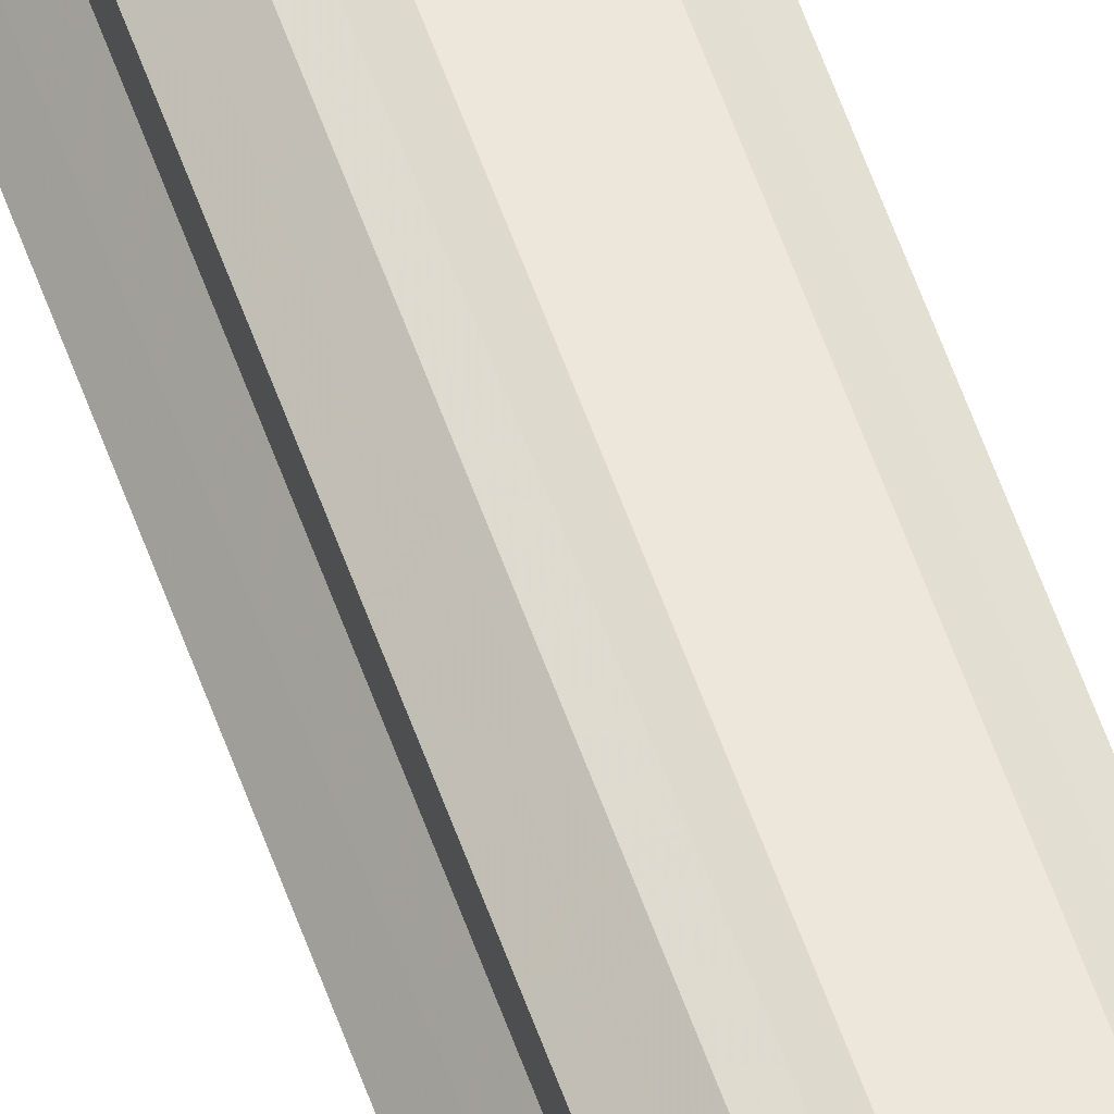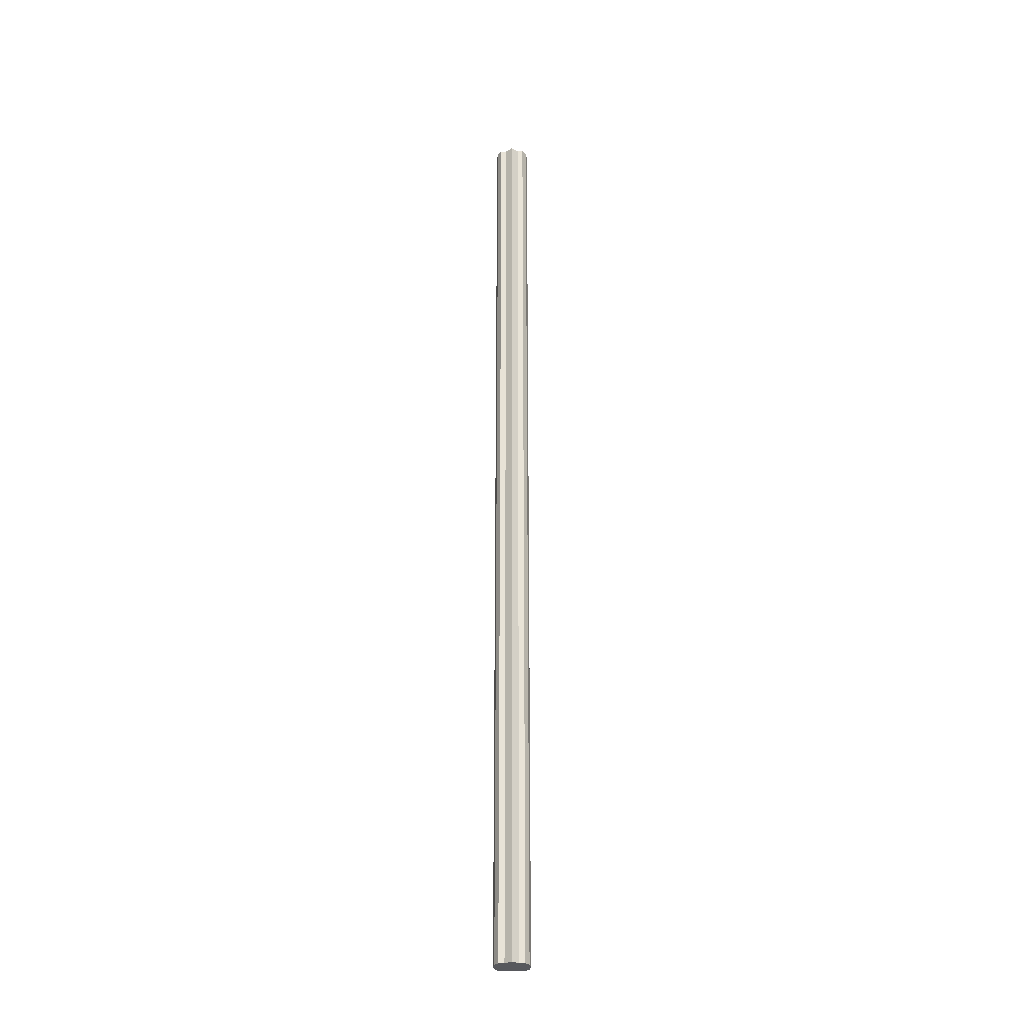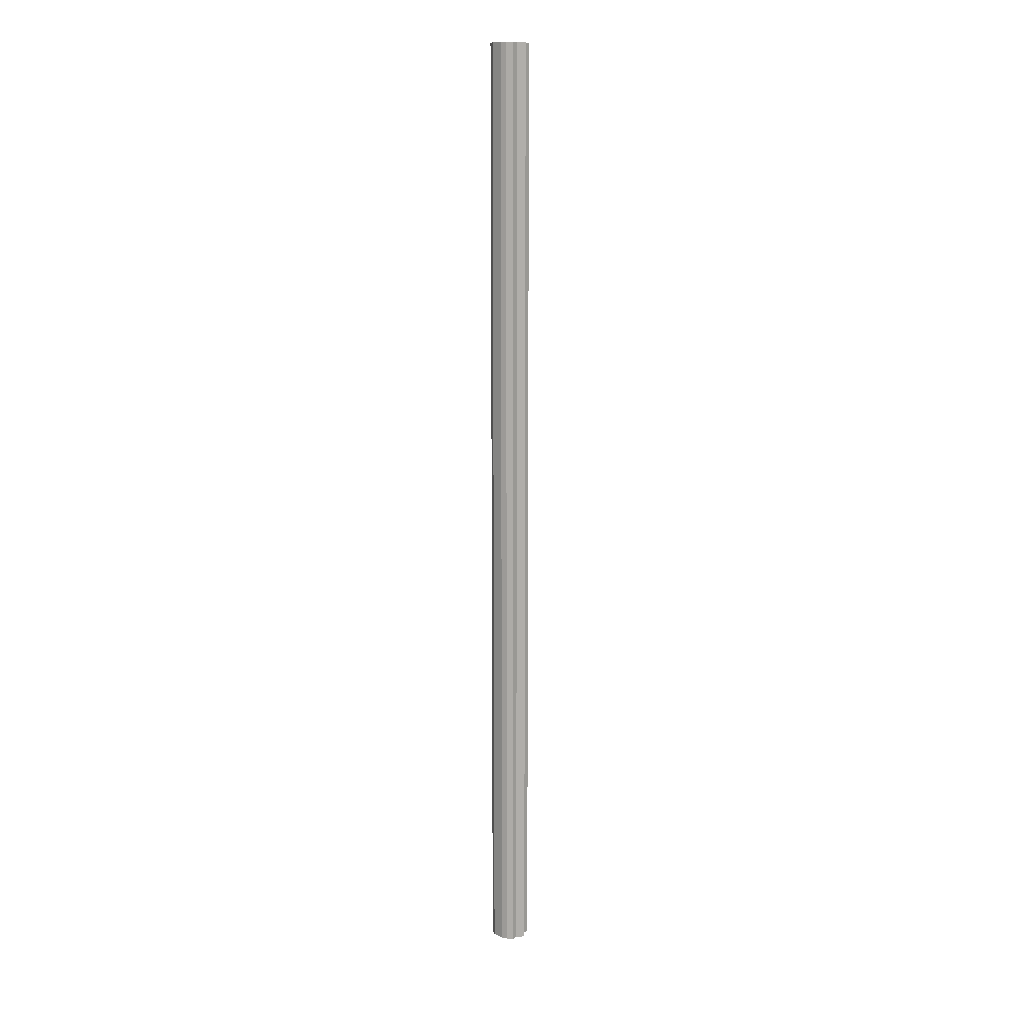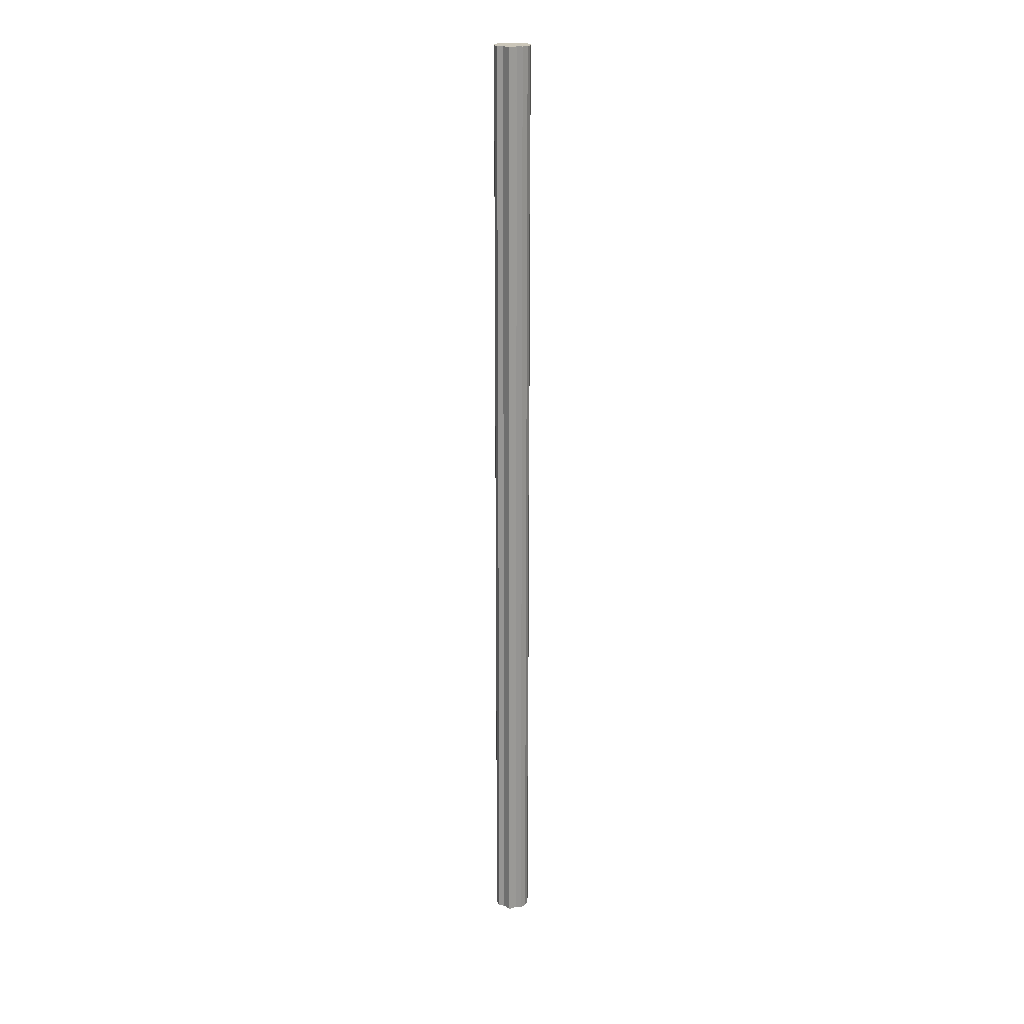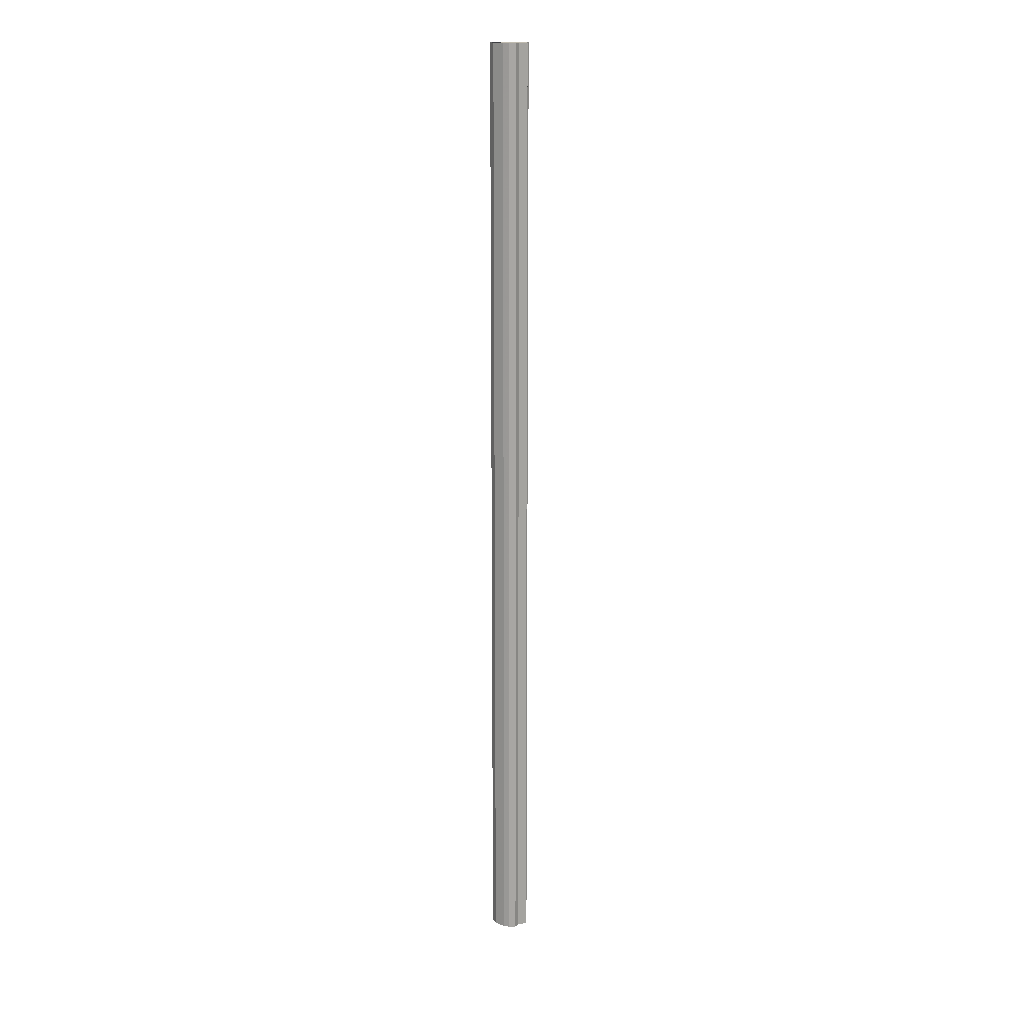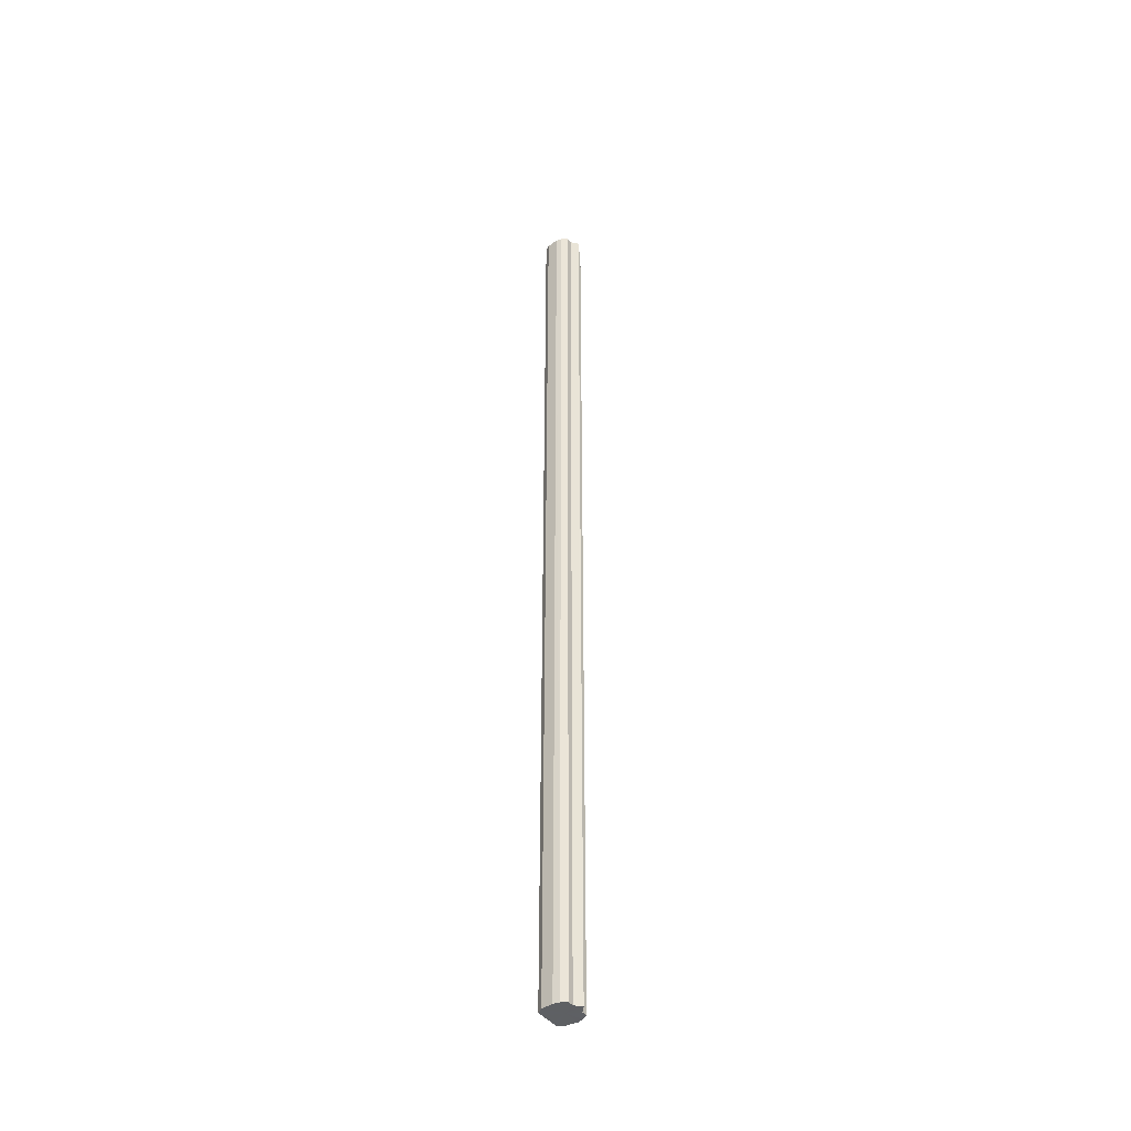
<metadata>
{"format":"obj","ext":"obj","renderer":"f3d","projection":"perspective","resolution":1024,"background":"white","views":[{"elev":57.2,"azim":-19.1,"up":"+Z"},{"elev":-28.7,"azim":-89.2,"up":"+Y"},{"elev":12.4,"azim":-141.0,"up":"+Y"},{"elev":20.8,"azim":-79.7,"up":"+Y"},{"elev":16.0,"azim":-150.0,"up":"+Y"},{"elev":-42.5,"azim":-145.2,"up":"+Y"}]}
</metadata>
<code>
o 4706
v 2202 1858 3.634
v 2202 1858 3.623
v 2202 1860 3.634
v 2202 1858 3.613
v 2202 1860 3.623
v 2202 1858 3.646
v 2202 1860 3.646
v 2202 1858 3.606
v 2202 1860 3.613
v 2202 1858 3.655
v 2202 1860 3.655
v 2202 1858 3.604
v 2202 1860 3.606
v 2202 1858 3.662
v 2202 1860 3.662
v 2202 1858 3.606
v 2202 1860 3.604
v 2202 1858 3.664
v 2202 1860 3.664
v 2202 1858 3.613
v 2202 1860 3.606
v 2202 1858 3.662
v 2202 1860 3.662
v 2202 1858 3.623
v 2202 1860 3.613
v 2202 1858 3.634
v 2202 1860 3.623
v 2202 1858 3.655
v 2202 1860 3.655
v 2202 1858 3.646
v 2202 1860 3.646
v 2202 1858 3.634
v 2202 1860 3.634
v 2202 1858 3.646
v 2202 1860 3.646
v 2202 1858 3.655
v 2202 1860 3.655
v 2202 1858 3.662
v 2202 1860 3.662
v 2202 1858 3.664
v 2202 1860 3.664
v 2202 1858 3.662
v 2202 1860 3.662
v 2202 1858 3.655
v 2202 1860 3.655
v 2202 1858 3.646
v 2202 1860 3.646
v 2202 1858 3.634
v 2202 1860 3.634
v 2202 1858 3.623
v 2202 1860 3.623
v 2202 1858 3.613
v 2202 1860 3.613
v 2202 1858 3.606
v 2202 1860 3.606
v 2202 1858 3.604
v 2202 1860 3.604
v 2202 1858 3.606
v 2202 1860 3.606
v 2202 1858 3.613
v 2202 1860 3.613
v 2202 1858 3.623
v 2202 1860 3.623
v 2202 1858 3.634
v 2202 1860 3.634
v 2202 1858 3.634
v 2202 1858 3.623
v 2202 1858 3.646
v 2202 1858 3.613
v 2202 1858 3.655
v 2202 1858 3.606
v 2202 1858 3.662
v 2202 1858 3.604
v 2202 1858 3.664
v 2202 1858 3.606
v 2202 1858 3.662
v 2202 1858 3.613
v 2202 1858 3.655
v 2202 1858 3.623
v 2202 1858 3.646
v 2202 1858 3.634
v 2202 1860 3.634
v 2202 1860 3.634
v 2202 1860 3.623
v 2202 1860 3.646
v 2202 1860 3.613
v 2202 1860 3.655
v 2202 1860 3.606
v 2202 1860 3.662
v 2202 1860 3.604
v 2202 1860 3.664
v 2202 1860 3.606
v 2202 1860 3.662
v 2202 1860 3.613
v 2202 1860 3.655
v 2202 1860 3.623
v 2202 1860 3.646
v 2202 1860 3.634
f 1 2 3
f 2 4 5
f 6 1 7
f 4 8 9
f 10 6 11
f 8 12 13
f 14 10 15
f 12 16 17
f 18 14 19
f 16 20 21
f 22 18 23
f 20 24 25
f 24 26 27
f 28 22 29
f 30 28 31
f 32 30 33
f 33 34 35
f 35 36 37
f 37 38 39
f 39 40 41
f 41 42 43
f 43 44 45
f 45 46 47
f 47 48 49
f 49 50 51
f 51 52 53
f 53 54 55
f 55 56 57
f 57 58 59
f 59 60 61
f 61 62 63
f 63 64 65
f 66 64 67
f 66 68 64
f 66 67 69
f 66 70 68
f 66 69 71
f 66 72 70
f 66 71 73
f 66 74 72
f 66 73 75
f 66 76 74
f 66 75 77
f 66 78 76
f 66 77 79
f 66 80 78
f 66 79 81
f 66 81 80
f 82 83 84
f 82 85 83
f 82 84 86
f 82 87 85
f 82 86 88
f 82 89 87
f 82 88 90
f 82 91 89
f 82 90 92
f 82 93 91
f 82 92 94
f 82 95 93
f 82 94 96
f 82 97 95
f 82 96 98
f 82 98 97

</code>
